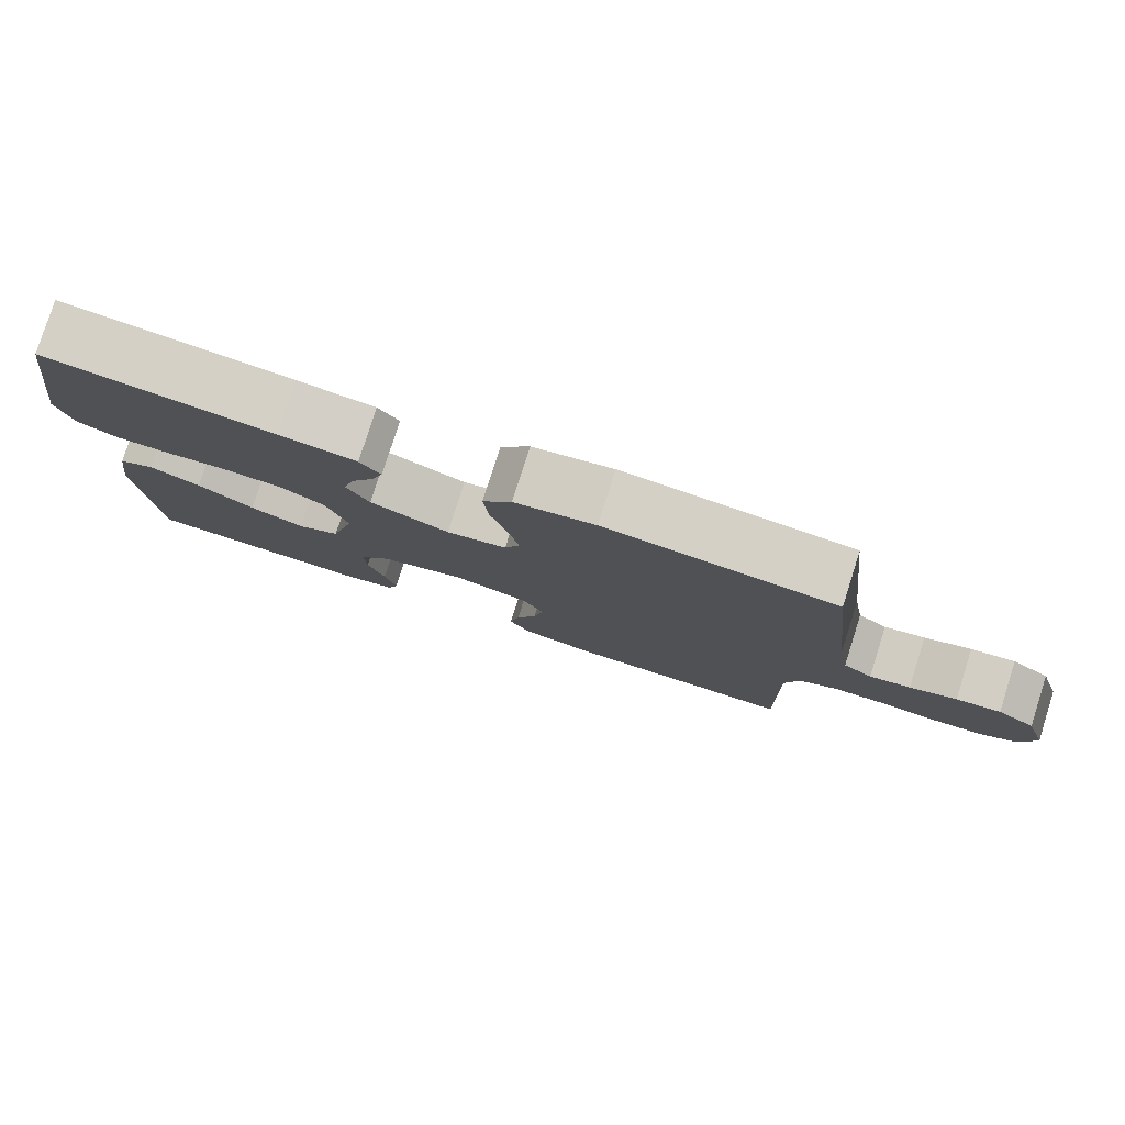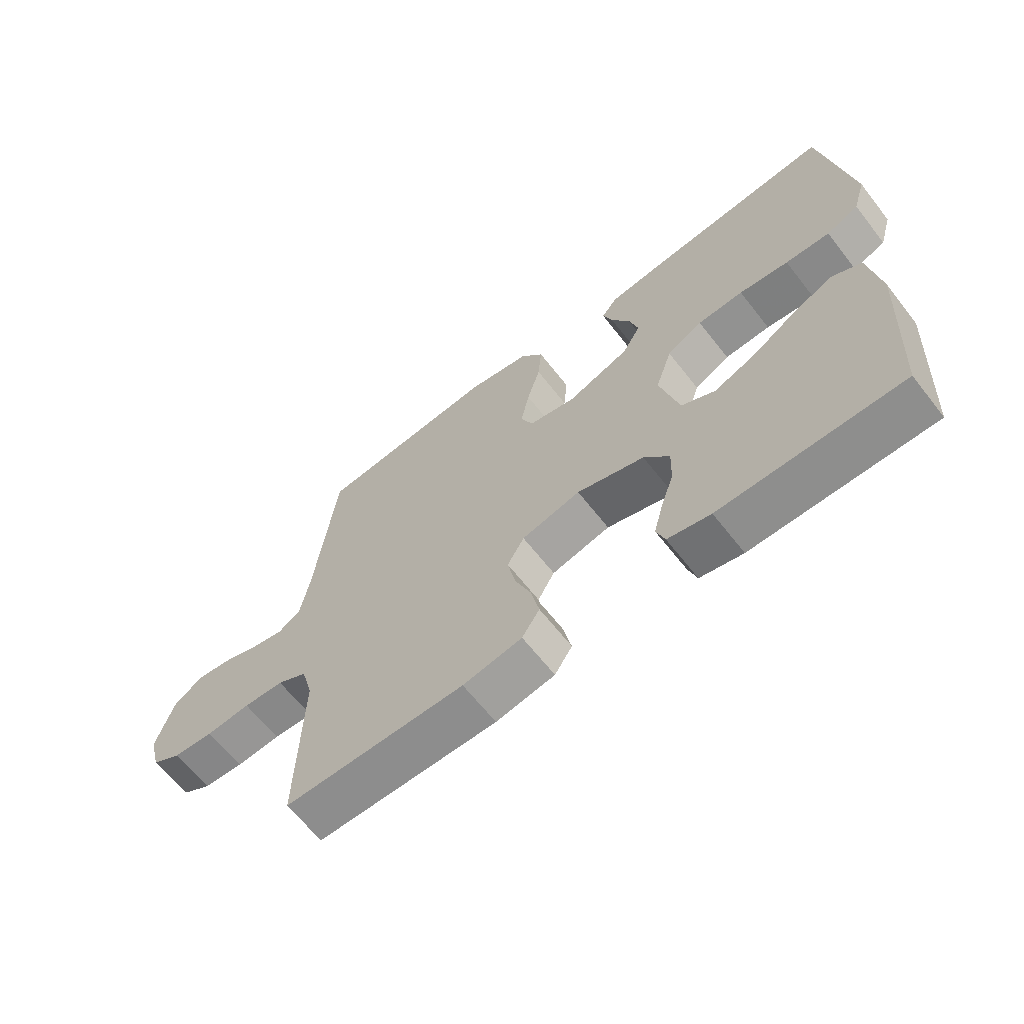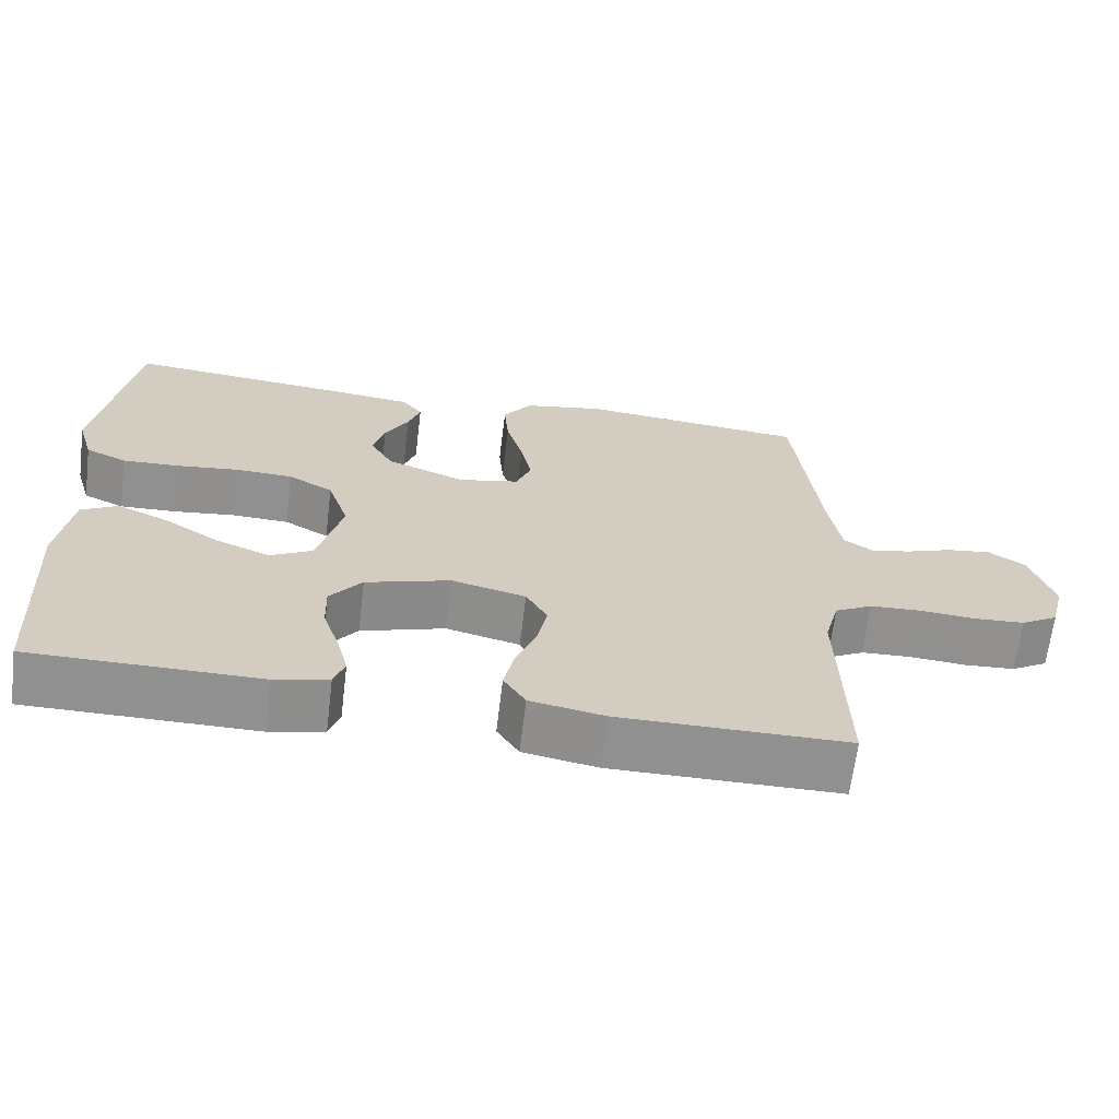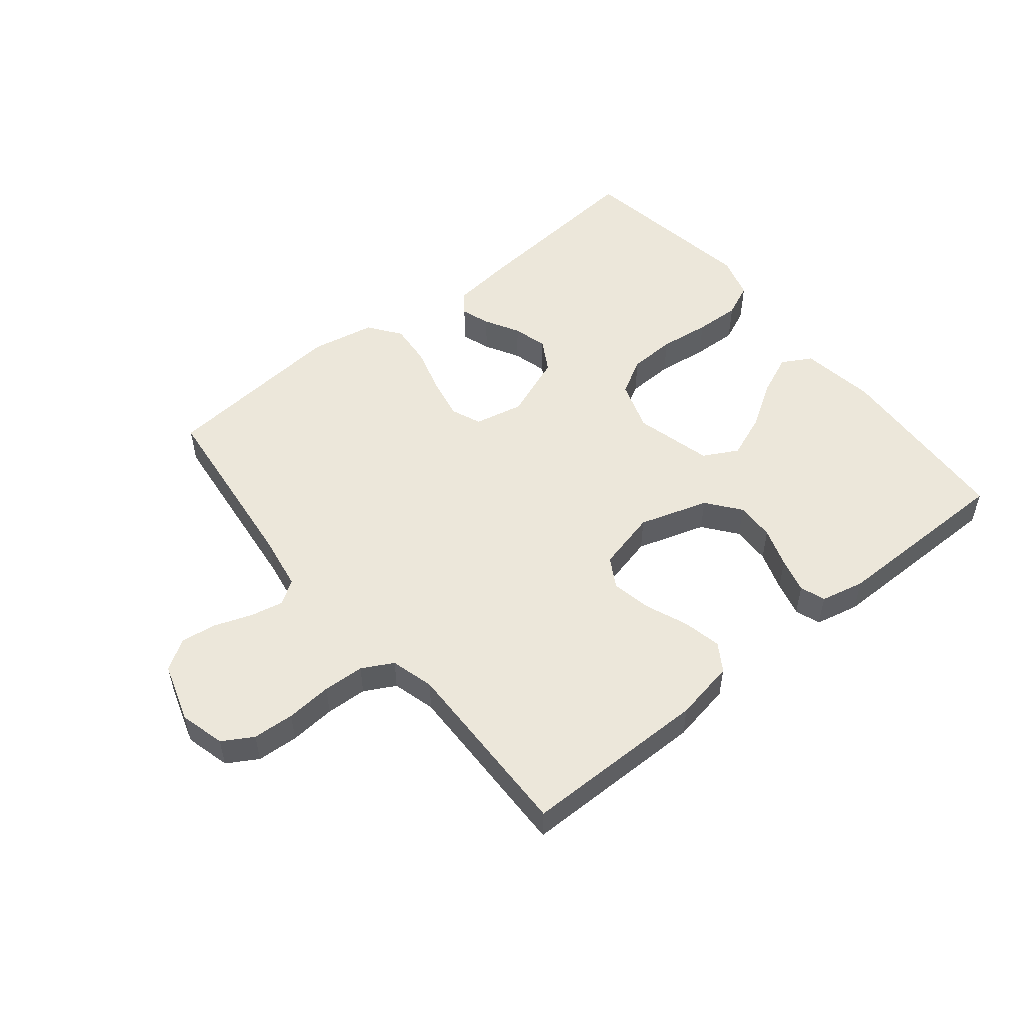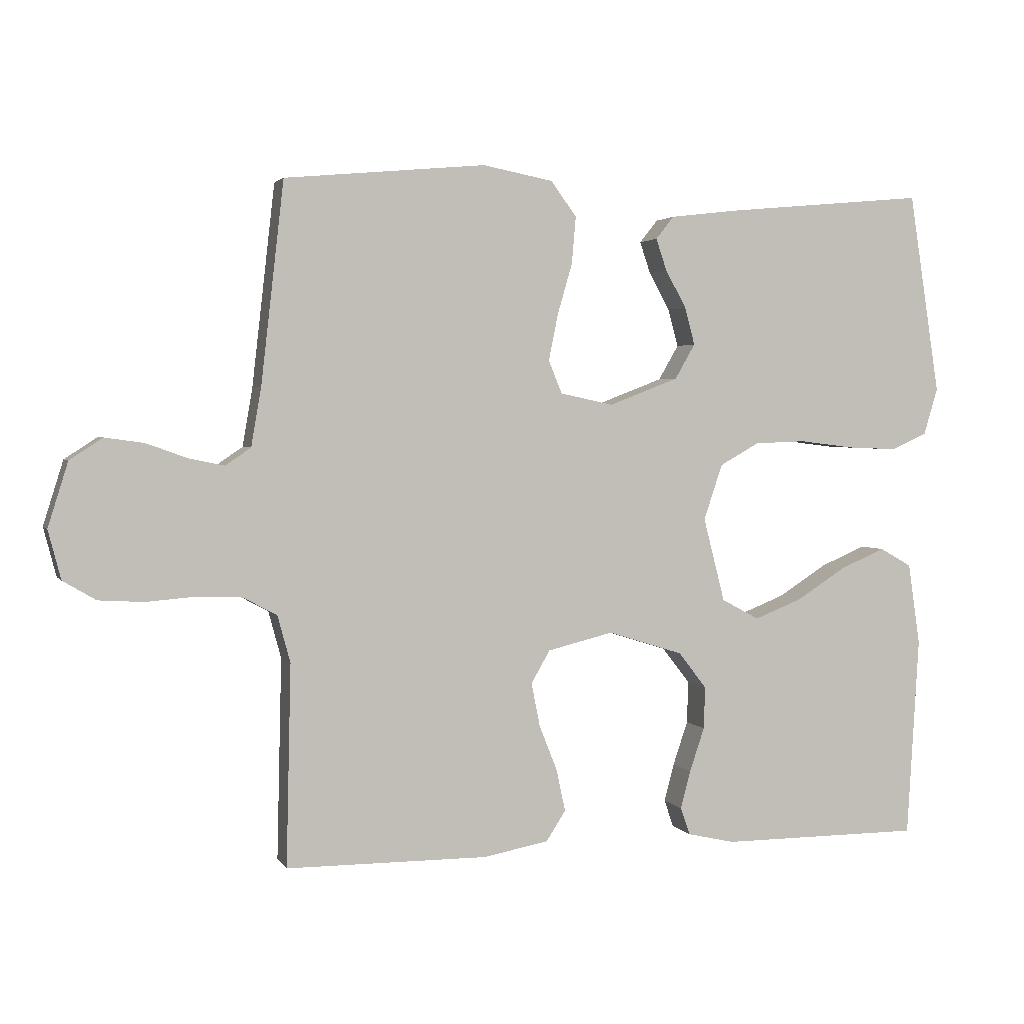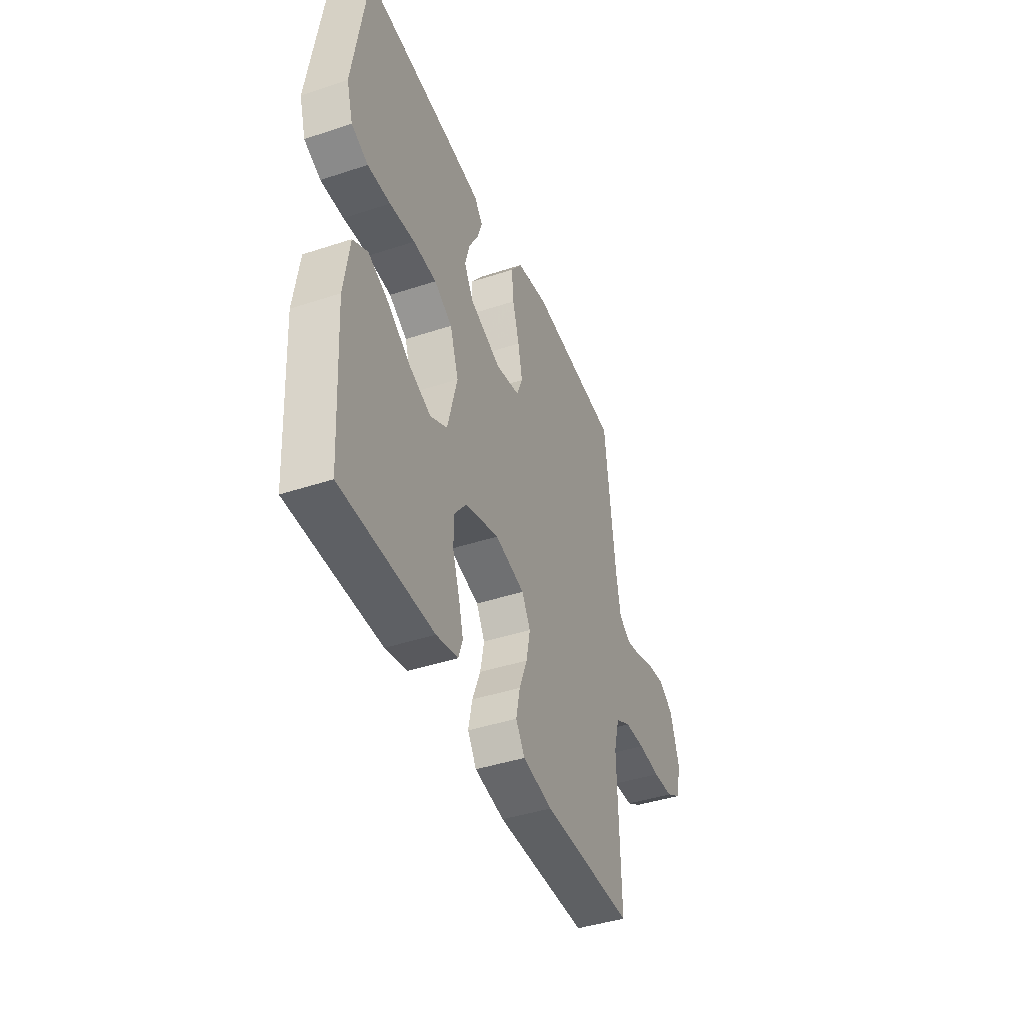
<metadata>
{"format":"obj","ext":"obj","renderer":"f3d","projection":"perspective","resolution":1024,"background":"white","views":[{"elev":79.7,"azim":17.7,"up":"+Z"},{"elev":-64.7,"azim":-141.9,"up":"+Z"},{"elev":-65.8,"azim":-7.0,"up":"+Z"},{"elev":52.2,"azim":140.9,"up":"+Y"},{"elev":2.5,"azim":162.9,"up":"+Z"},{"elev":-42.6,"azim":-68.5,"up":"+Z"}]}
</metadata>
<code>
v 0.5 0.07 -0.5
v 0.2 0.07 -0.501
v 0.102 0.07 -0.483
v 0.073 0.07 -0.438
v 0.086 0.07 -0.376
v 0.113 0.07 -0.308
v 0.126 0.07 -0.243
v 0.098 0.07 -0.194
v 0 0.07 -0.17
v -0.112 0.07 -0.205
v -0.154 0.07 -0.259
v -0.152 0.07 -0.322
v -0.13 0.07 -0.387
v -0.115 0.07 -0.444
v -0.129 0.07 -0.485
v -0.2 0.07 -0.501
v -0.5 0.07 -0.5
v -0.518 0.07 -0.2
v -0.5 0.07 -0.078
v -0.452 0.07 -0.051
v -0.385 0.07 -0.08
v -0.311 0.07 -0.127
v -0.24 0.07 -0.155
v -0.184 0.07 -0.125
v -0.152 0.07 0
v -0.18 0.07 0.083
v -0.239 0.07 0.116
v -0.315 0.07 0.119
v -0.397 0.07 0.109
v -0.471 0.07 0.106
v -0.525 0.07 0.13
v -0.546 0.07 0.2
v -0.5 0.07 0.5
v -0.2 0.07 0.472
v -0.099 0.07 0.46
v -0.072 0.07 0.426
v -0.088 0.07 0.379
v -0.119 0.07 0.323
v -0.134 0.07 0.267
v -0.104 0.07 0.215
v 0 0.07 0.175
v 0.079 0.07 0.192
v 0.099 0.07 0.241
v 0.085 0.07 0.31
v 0.063 0.07 0.386
v 0.057 0.07 0.456
v 0.095 0.07 0.508
v 0.2 0.07 0.528
v 0.5 0.07 0.5
v 0.534 0.07 0.2
v 0.549 0.07 0.113
v 0.587 0.07 0.087
v 0.64 0.07 0.098
v 0.701 0.07 0.12
v 0.759 0.07 0.128
v 0.808 0.07 0.096
v 0.838 0.07 0
v 0.819 0.07 -0.073
v 0.77 0.07 -0.102
v 0.703 0.07 -0.106
v 0.629 0.07 -0.1
v 0.562 0.07 -0.103
v 0.512 0.07 -0.13
v 0.493 0.07 -0.2
v 0.5 0 -0.5
v 0.2 0 -0.501
v 0.102 0 -0.483
v 0.073 0 -0.438
v 0.086 0 -0.376
v 0.113 0 -0.308
v 0.126 0 -0.243
v 0.098 0 -0.194
v 0 0 -0.17
v -0.112 0 -0.205
v -0.154 0 -0.259
v -0.152 0 -0.322
v -0.13 0 -0.387
v -0.115 0 -0.444
v -0.129 0 -0.485
v -0.2 0 -0.501
v -0.5 0 -0.5
v -0.518 0 -0.2
v -0.5 0 -0.078
v -0.452 0 -0.051
v -0.385 0 -0.08
v -0.311 0 -0.127
v -0.24 0 -0.155
v -0.184 0 -0.125
v -0.152 0 0
v -0.18 0 0.083
v -0.239 0 0.116
v -0.315 0 0.119
v -0.397 0 0.109
v -0.471 0 0.106
v -0.525 0 0.13
v -0.546 0 0.2
v -0.5 0 0.5
v -0.2 0 0.472
v -0.099 0 0.46
v -0.072 0 0.426
v -0.088 0 0.379
v -0.119 0 0.323
v -0.134 0 0.267
v -0.104 0 0.215
v 0 0 0.175
v 0.079 0 0.192
v 0.099 0 0.241
v 0.085 0 0.31
v 0.063 0 0.386
v 0.057 0 0.456
v 0.095 0 0.508
v 0.2 0 0.528
v 0.5 0 0.5
v 0.534 0 0.2
v 0.549 0 0.113
v 0.587 0 0.087
v 0.64 0 0.098
v 0.701 0 0.12
v 0.759 0 0.128
v 0.808 0 0.096
v 0.838 0 0
v 0.819 0 -0.073
v 0.77 0 -0.102
v 0.703 0 -0.106
v 0.629 0 -0.1
v 0.562 0 -0.103
v 0.512 0 -0.13
v 0.493 0 -0.2
f 58 59 60 61
f 58 61 62
f 57 58 62
f 56 57 62
f 53 54 55 56
f 52 53 56 62
f 51 52 62 63
f 47 48 49 50
f 44 45 46 47
f 43 44 47 50
f 42 43 50 51
f 35 36 37 38
f 35 38 39
f 34 35 39
f 33 34 39
f 32 33 39 40
f 28 29 30 31
f 27 28 31 32
f 19 20 21 22
f 19 22 23
f 18 19 23
f 17 18 23
f 16 17 23 24
f 12 13 14 15
f 12 15 16 24
f 3 4 5 6
f 3 6 7
f 64 1 2 3
f 64 3 7
f 63 64 7 8
f 41 42 51 63
f 41 63 8 9
f 27 32 40 41
f 26 27 41
f 25 26 41 9
f 24 25 9 10
f 11 12 24
f 10 11 24
f 125 124 123 122
f 126 125 122
f 126 122 121
f 126 121 120
f 120 119 118 117
f 126 120 117 116
f 127 126 116 115
f 114 113 112 111
f 111 110 109 108
f 114 111 108 107
f 115 114 107 106
f 102 101 100 99
f 103 102 99
f 103 99 98
f 103 98 97
f 104 103 97 96
f 95 94 93 92
f 96 95 92 91
f 86 85 84 83
f 87 86 83
f 87 83 82
f 87 82 81
f 88 87 81 80
f 79 78 77 76
f 88 80 79 76
f 70 69 68 67
f 71 70 67
f 67 66 65 128
f 71 67 128
f 72 71 128 127
f 127 115 106 105
f 73 72 127 105
f 105 104 96 91
f 105 91 90
f 73 105 90 89
f 74 73 89 88
f 88 76 75
f 88 75 74
f 1 65 66 2
f 2 66 67 3
f 3 67 68 4
f 4 68 69 5
f 5 69 70 6
f 6 70 71 7
f 7 71 72 8
f 8 72 73 9
f 9 73 74 10
f 10 74 75 11
f 11 75 76 12
f 12 76 77 13
f 13 77 78 14
f 14 78 79 15
f 15 79 80 16
f 16 80 81 17
f 17 81 82 18
f 18 82 83 19
f 19 83 84 20
f 20 84 85 21
f 21 85 86 22
f 22 86 87 23
f 23 87 88 24
f 24 88 89 25
f 25 89 90 26
f 26 90 91 27
f 27 91 92 28
f 28 92 93 29
f 29 93 94 30
f 30 94 95 31
f 31 95 96 32
f 32 96 97 33
f 33 97 98 34
f 34 98 99 35
f 35 99 100 36
f 36 100 101 37
f 37 101 102 38
f 38 102 103 39
f 39 103 104 40
f 40 104 105 41
f 41 105 106 42
f 42 106 107 43
f 43 107 108 44
f 44 108 109 45
f 45 109 110 46
f 46 110 111 47
f 47 111 112 48
f 48 112 113 49
f 49 113 114 50
f 50 114 115 51
f 51 115 116 52
f 52 116 117 53
f 53 117 118 54
f 54 118 119 55
f 55 119 120 56
f 56 120 121 57
f 57 121 122 58
f 58 122 123 59
f 59 123 124 60
f 60 124 125 61
f 61 125 126 62
f 62 126 127 63
f 63 127 128 64
f 64 128 65 1

</code>
